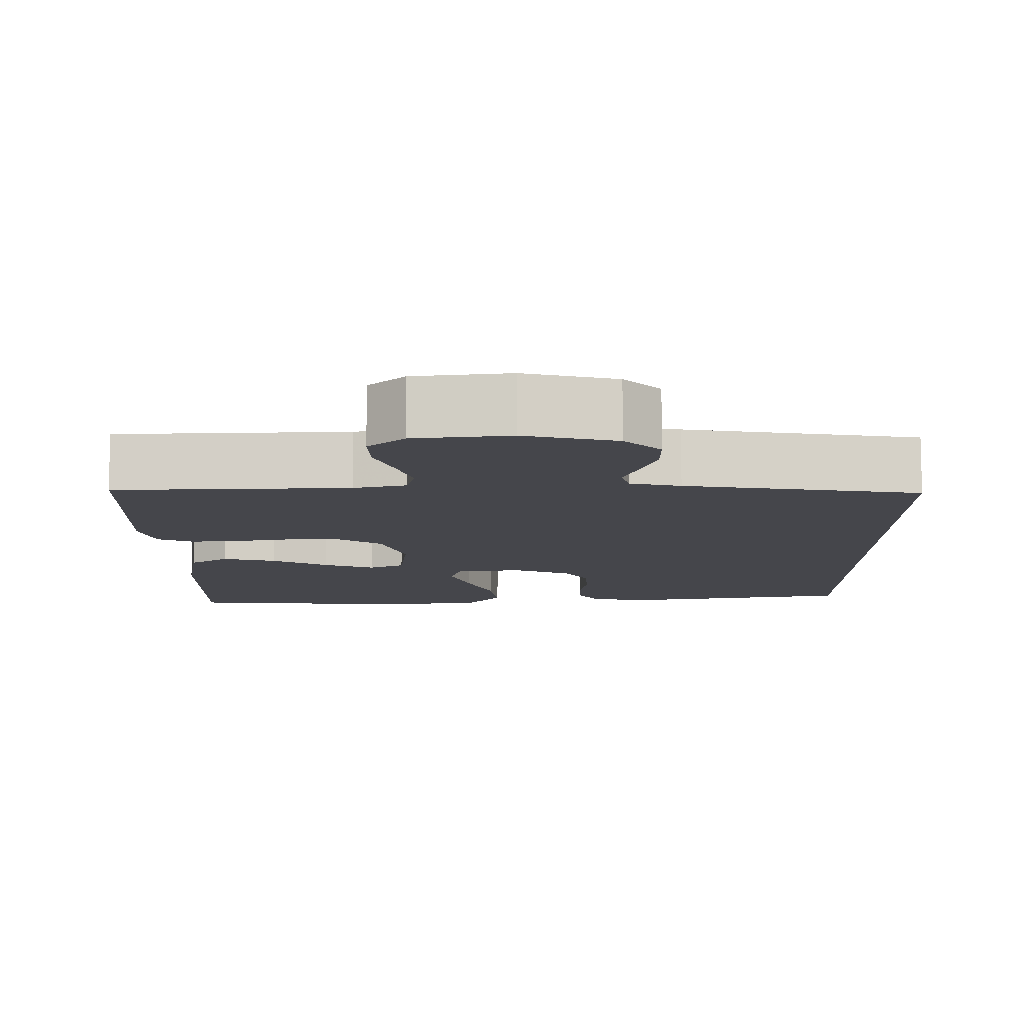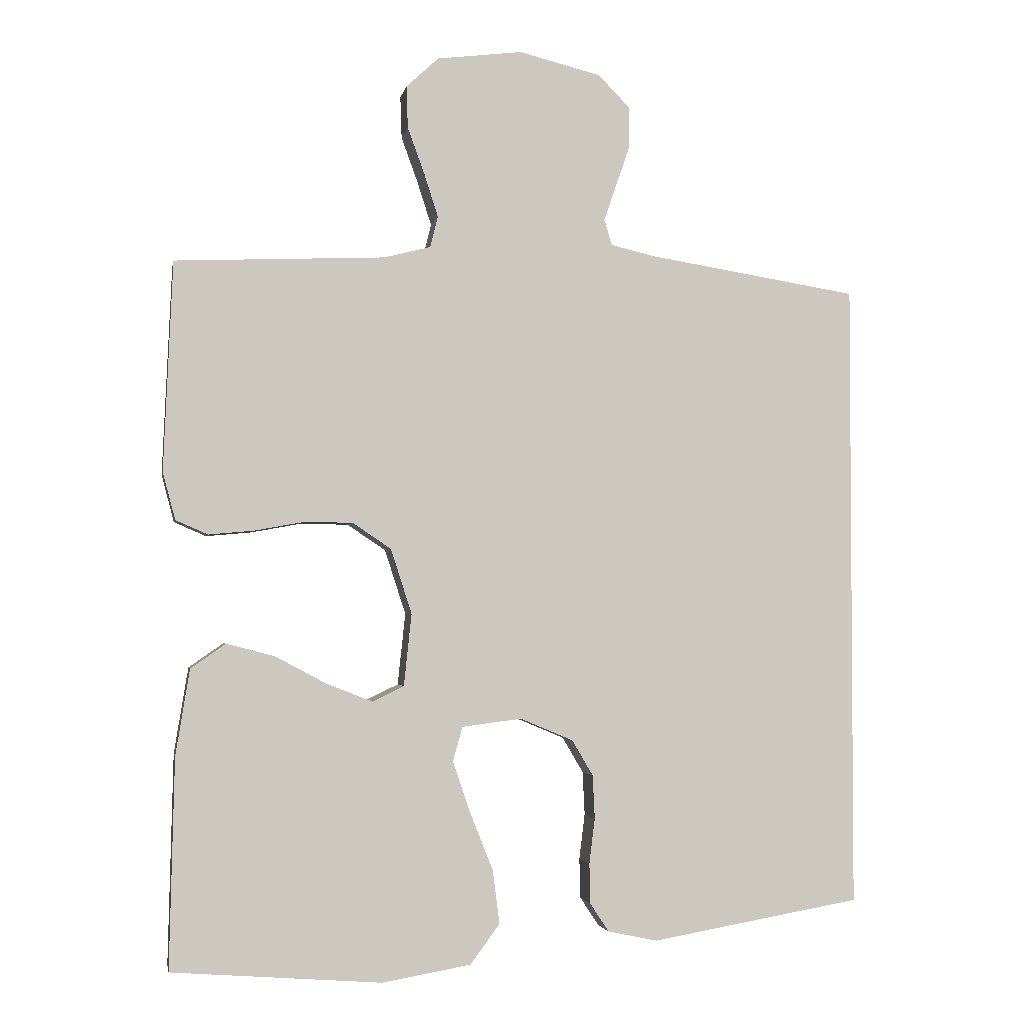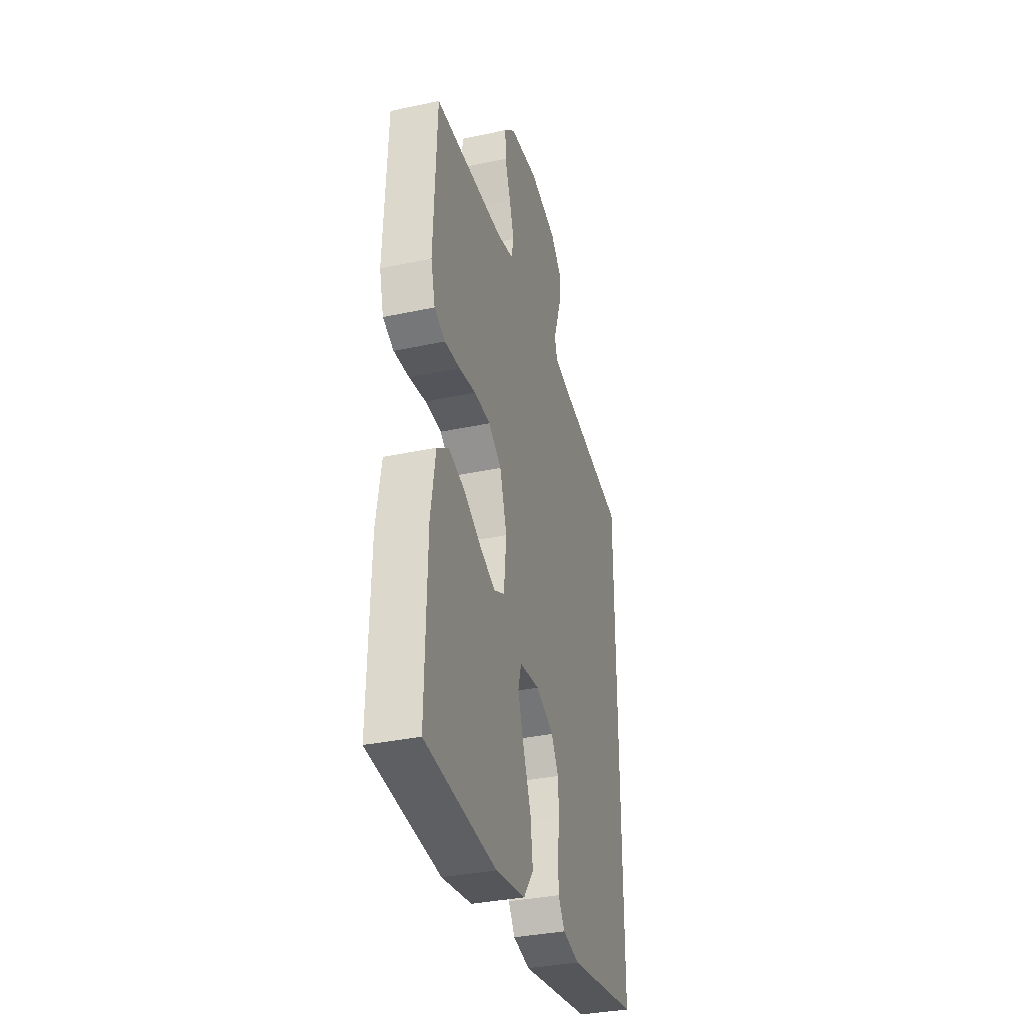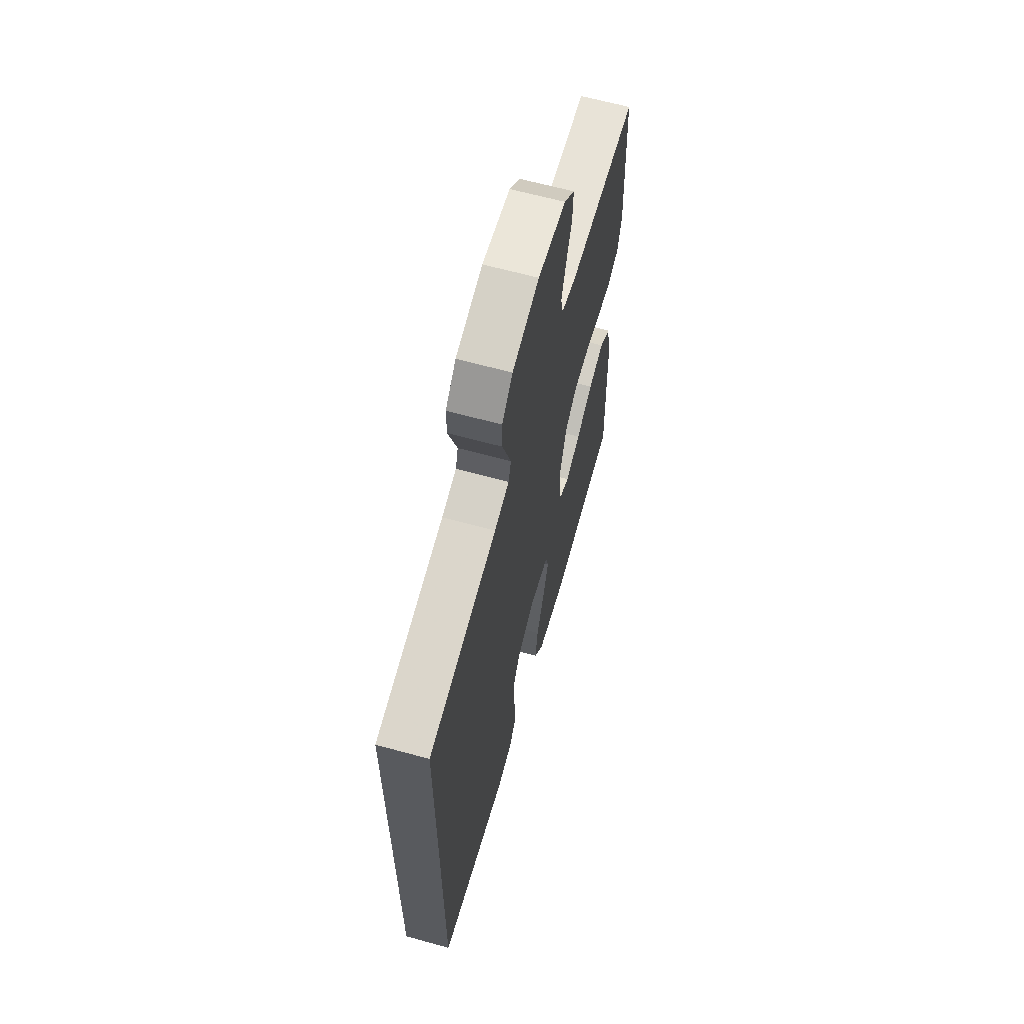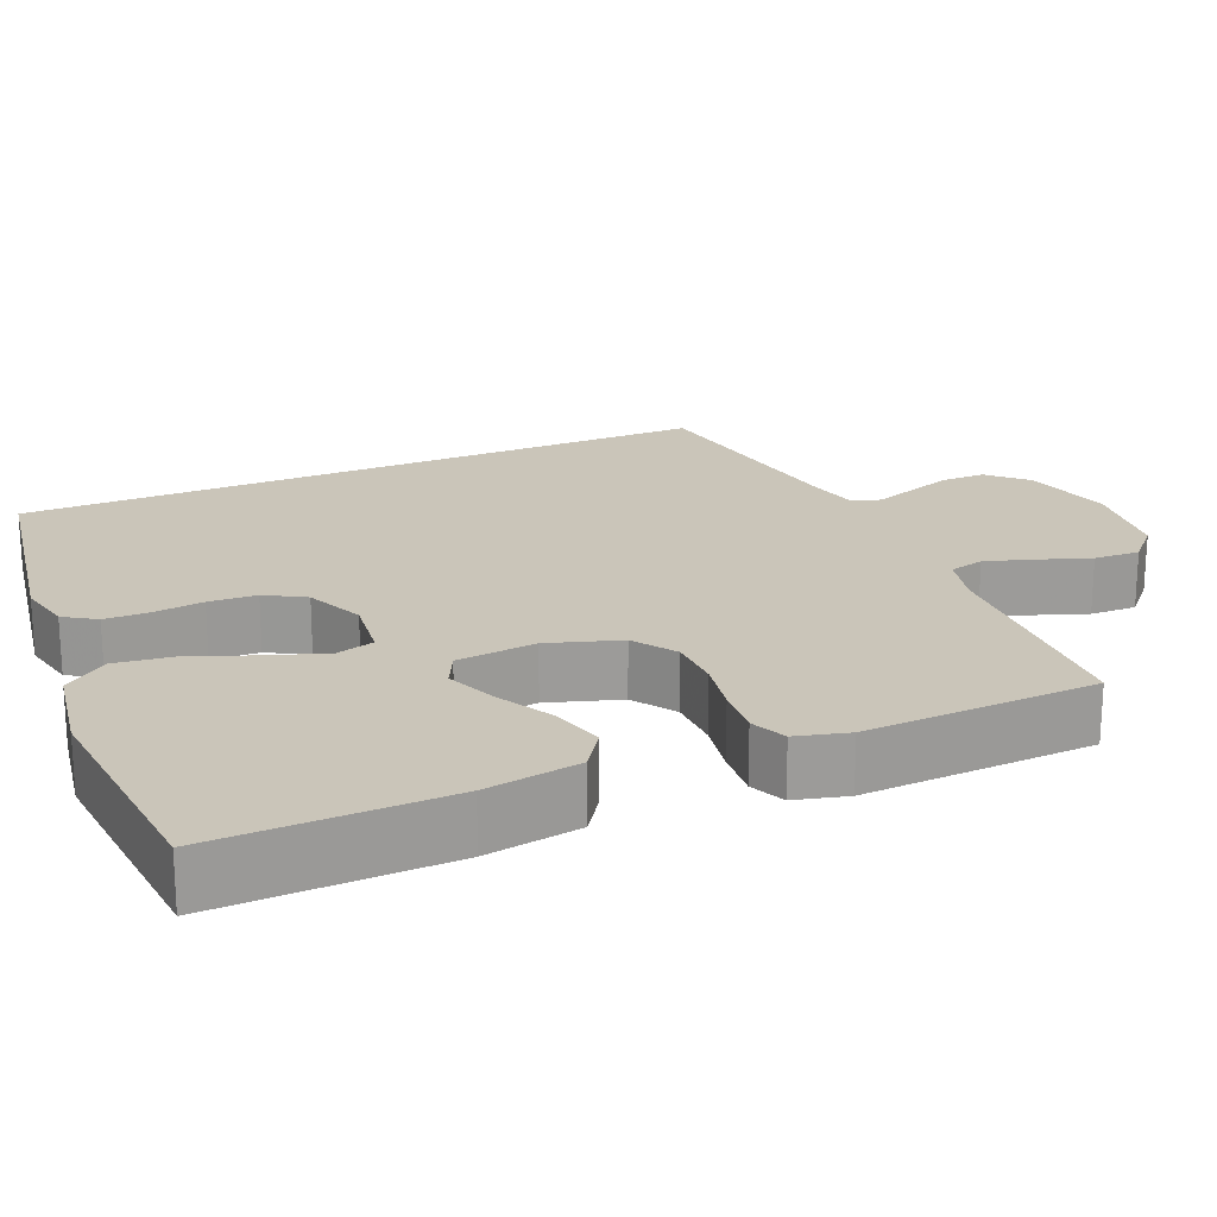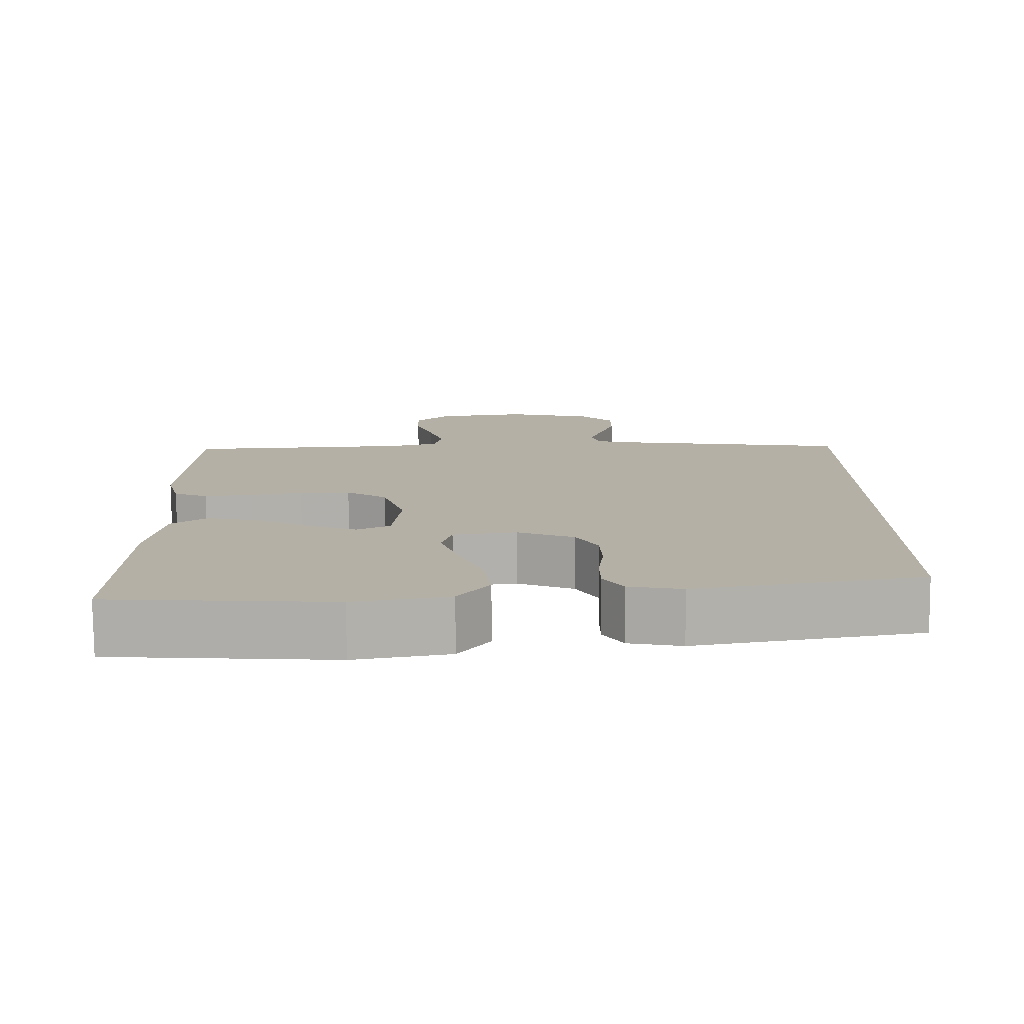
<metadata>
{"format":"obj","ext":"obj","renderer":"f3d","projection":"perspective","resolution":1024,"background":"white","views":[{"elev":-10.1,"azim":0.1,"up":"+Y"},{"elev":-2.6,"azim":-10.2,"up":"+Z"},{"elev":-35.2,"azim":-74.2,"up":"+Z"},{"elev":64.2,"azim":105.5,"up":"+Z"},{"elev":20.7,"azim":-113.5,"up":"+Y"},{"elev":-78.2,"azim":0.5,"up":"+Z"}]}
</metadata>
<code>
v -0.5 0.07 0.5
v -0.2 0.07 0.513
v -0.133 0.07 0.53
v -0.122 0.07 0.575
v -0.142 0.07 0.637
v -0.166 0.07 0.703
v -0.168 0.07 0.763
v -0.122 0.07 0.806
v 0 0.07 0.821
v 0.117 0.07 0.792
v 0.163 0.07 0.745
v 0.163 0.07 0.688
v 0.143 0.07 0.63
v 0.125 0.07 0.578
v 0.136 0.07 0.541
v 0.2 0.07 0.526
v 0.5 0.07 0.478
v 0.5 0.07 -0.422
v 0.2 0.07 -0.474
v 0.129 0.07 -0.459
v 0.102 0.07 -0.418
v 0.101 0.07 -0.361
v 0.109 0.07 -0.296
v 0.106 0.07 -0.234
v 0.076 0.07 -0.183
v 0 0.07 -0.151
v -0.085 0.07 -0.162
v -0.099 0.07 -0.211
v -0.074 0.07 -0.284
v -0.041 0.07 -0.367
v -0.031 0.07 -0.444
v -0.073 0.07 -0.501
v -0.2 0.07 -0.523
v -0.5 0.07 -0.5
v -0.493 0.07 -0.2
v -0.473 0.07 -0.077
v -0.423 0.07 -0.042
v -0.354 0.07 -0.06
v -0.281 0.07 -0.099
v -0.215 0.07 -0.125
v -0.17 0.07 -0.103
v -0.159 0.07 0
v -0.189 0.07 0.093
v -0.244 0.07 0.13
v -0.313 0.07 0.131
v -0.384 0.07 0.118
v -0.449 0.07 0.112
v -0.495 0.07 0.132
v -0.513 0.07 0.2
v -0.5 0 0.5
v -0.2 0 0.513
v -0.133 0 0.53
v -0.122 0 0.575
v -0.142 0 0.637
v -0.166 0 0.703
v -0.168 0 0.763
v -0.122 0 0.806
v 0 0 0.821
v 0.117 0 0.792
v 0.163 0 0.745
v 0.163 0 0.688
v 0.143 0 0.63
v 0.125 0 0.578
v 0.136 0 0.541
v 0.2 0 0.526
v 0.5 0 0.478
v 0.5 0 -0.422
v 0.2 0 -0.474
v 0.129 0 -0.459
v 0.102 0 -0.418
v 0.101 0 -0.361
v 0.109 0 -0.296
v 0.106 0 -0.234
v 0.076 0 -0.183
v 0 0 -0.151
v -0.085 0 -0.162
v -0.099 0 -0.211
v -0.074 0 -0.284
v -0.041 0 -0.367
v -0.031 0 -0.444
v -0.073 0 -0.501
v -0.2 0 -0.523
v -0.5 0 -0.5
v -0.493 0 -0.2
v -0.473 0 -0.077
v -0.423 0 -0.042
v -0.354 0 -0.06
v -0.281 0 -0.099
v -0.215 0 -0.125
v -0.17 0 -0.103
v -0.159 0 0
v -0.189 0 0.093
v -0.244 0 0.13
v -0.313 0 0.131
v -0.384 0 0.118
v -0.449 0 0.112
v -0.495 0 0.132
v -0.513 0 0.2
f 48 49 1 2
f 45 46 47 48
f 45 48 2 3
f 44 45 3
f 43 44 3
f 42 43 3 4
f 36 37 38 39
f 36 39 40
f 35 36 40
f 34 35 40
f 33 34 40 41
f 29 30 31 32
f 28 29 32 33
f 27 28 33 41
f 20 21 22 23
f 20 23 24
f 19 20 24
f 16 17 18 19
f 15 16 19 24
f 14 15 24 25
f 12 13 14
f 11 12 14
f 10 11 14
f 5 6 7 8
f 4 5 8 9
f 42 4 9 10
f 26 27 41 42
f 25 26 42
f 10 14 25 42
f 51 50 98 97
f 97 96 95 94
f 52 51 97 94
f 52 94 93
f 52 93 92
f 53 52 92 91
f 88 87 86 85
f 89 88 85
f 89 85 84
f 89 84 83
f 90 89 83 82
f 81 80 79 78
f 82 81 78 77
f 90 82 77 76
f 72 71 70 69
f 73 72 69
f 73 69 68
f 68 67 66 65
f 73 68 65 64
f 74 73 64 63
f 63 62 61
f 63 61 60
f 63 60 59
f 57 56 55 54
f 58 57 54 53
f 59 58 53 91
f 91 90 76 75
f 91 75 74
f 91 74 63 59
f 1 50 51 2
f 2 51 52 3
f 3 52 53 4
f 4 53 54 5
f 5 54 55 6
f 6 55 56 7
f 7 56 57 8
f 8 57 58 9
f 9 58 59 10
f 10 59 60 11
f 11 60 61 12
f 12 61 62 13
f 13 62 63 14
f 14 63 64 15
f 15 64 65 16
f 16 65 66 17
f 17 66 67 18
f 18 67 68 19
f 19 68 69 20
f 20 69 70 21
f 21 70 71 22
f 22 71 72 23
f 23 72 73 24
f 24 73 74 25
f 25 74 75 26
f 26 75 76 27
f 27 76 77 28
f 28 77 78 29
f 29 78 79 30
f 30 79 80 31
f 31 80 81 32
f 32 81 82 33
f 33 82 83 34
f 34 83 84 35
f 35 84 85 36
f 36 85 86 37
f 37 86 87 38
f 38 87 88 39
f 39 88 89 40
f 40 89 90 41
f 41 90 91 42
f 42 91 92 43
f 43 92 93 44
f 44 93 94 45
f 45 94 95 46
f 46 95 96 47
f 47 96 97 48
f 48 97 98 49
f 49 98 50 1

</code>
